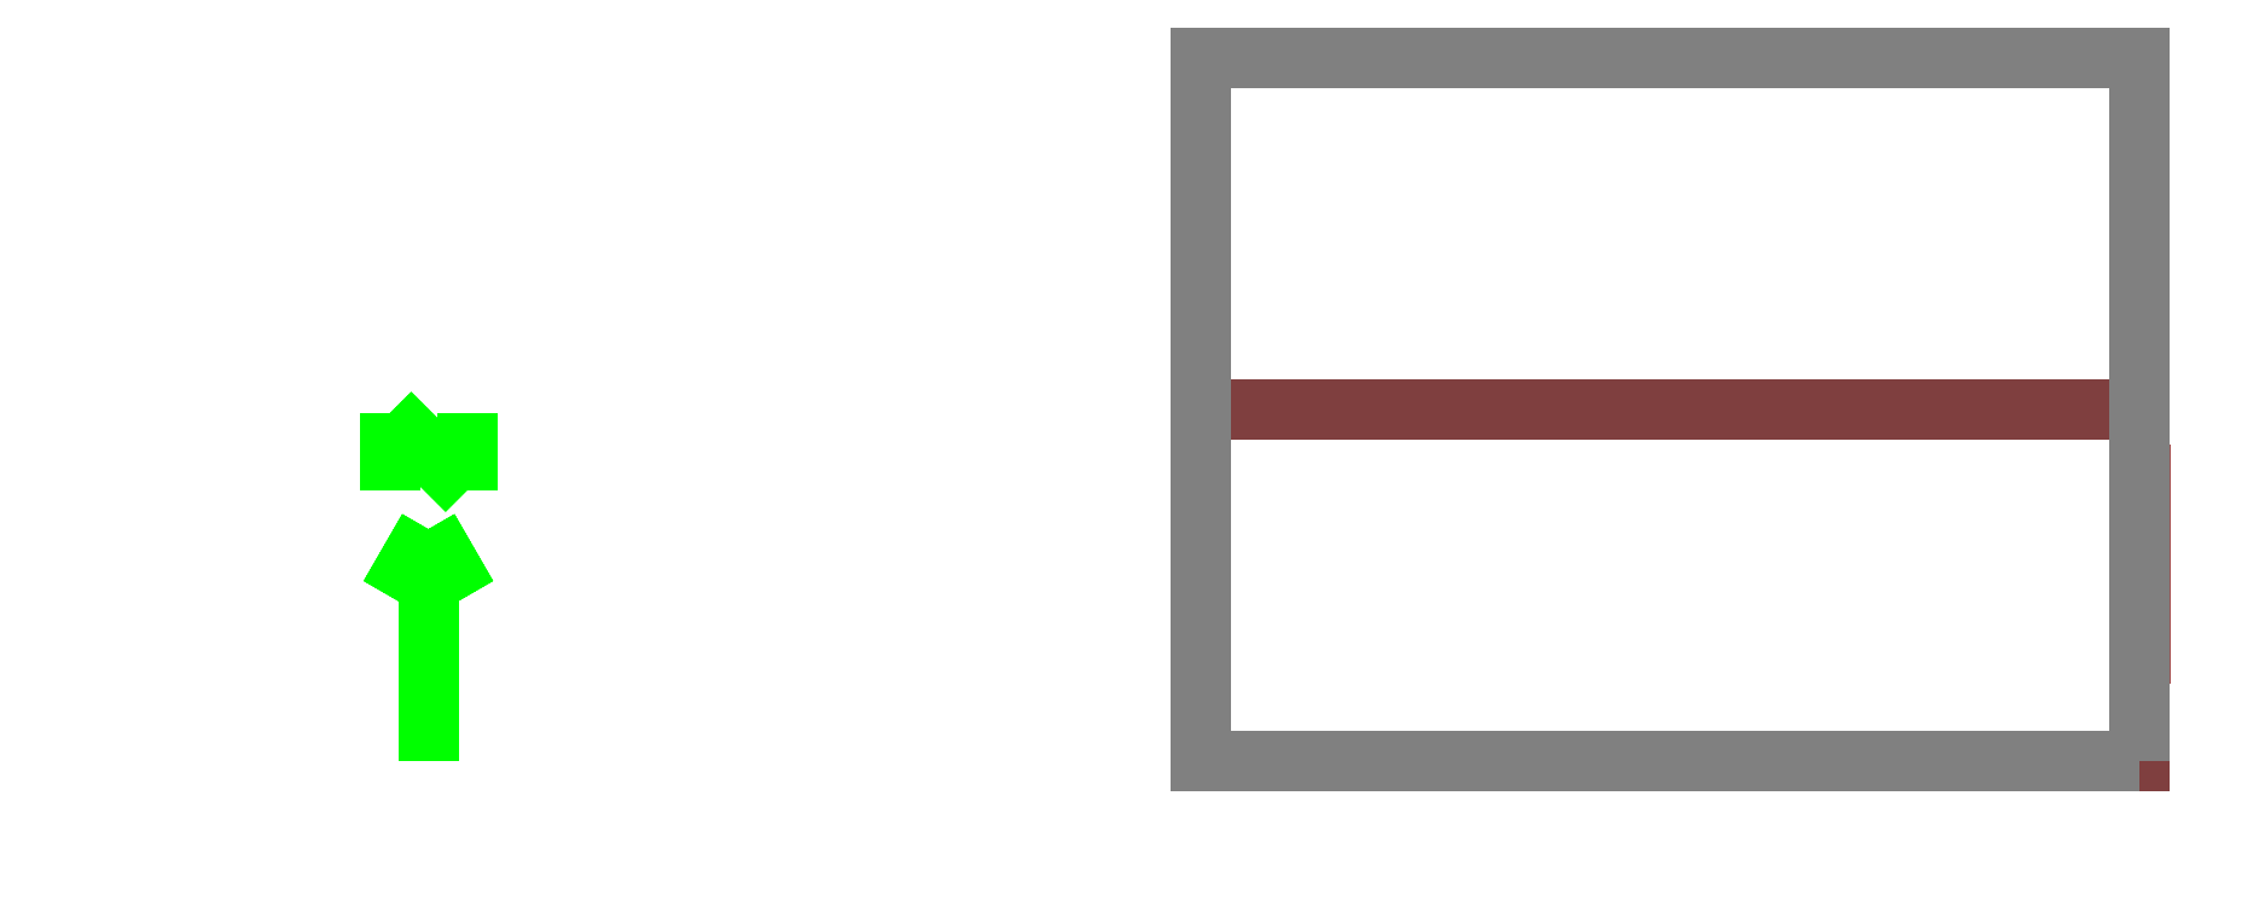
<metadata>
{"format":"dxf","ext":"dxf","renderer":"ezdxf+matplotlib","layout":"modelspace","background":"white","min_lineweight":24,"dpi":150}
</metadata>
<code>
0
SECTION
2
ENTITIES
999
DXF created from WinEPDraw
999
Program Version,EPDraw, Version 3
999
Polygon Action,TRIANGULATE 3DFACE
999
Text - True North
0
TEXT
8
1
10
      -11
20
        3
30
        0.1
40
 0.25
1
True North
41
 0
7
MONOTXT
210
0
220
0
230
1
999
Text - Building Title
0
TEXT
8
1
10
      -14
20
       -1
30
        0.1
40
 0.4
1
Building - US+SF+CZ5B+HP+CRAWLSPACE+IECC_2021
41
 0
7
MONOTXT
210
0
220
0
230
1
999
North Arrow Stem
0
3DFACE
8
1
10
      -10
20
        3
30
        0.1
11
      -10
21
        3
31
        0
12
      -10
22
        0
32
        0
13
      -10
23
        0
33
        0.1
999
North Arrow Head 1
0
3DFACE
8
1
10
      -10
20
        3
30
        0.1
11
      -10
21
        3
31
        0
12
      -10.5
22
        2.134
32
        0
13
      -10.5
23
        2.134
33
        0.1
999
North Arrow Head 2
0
3DFACE
8
1
10
      -10
20
        3
30
        0.1
11
      -10
21
        3
31
        0
12
       -9.5
22
        2.134
32
        0
13
       -9.5
23
        2.134
33
        0.1
999
North Arrow Side 1
0
3DFACE
8
1
10
      -10.5
20
        4.5
30
        0.1
11
      -10.5
21
        4.5
31
        0
12
      -10.5
22
        3.5
32
        0
13
      -10.5
23
        3.5
33
        0.1
999
North Arrow Side 2
0
3DFACE
8
1
10
      -10.5
20
        4.5
30
        0.1
11
      -10.5
21
        4.5
31
        0
12
       -9.5
22
        3.5
32
        0
13
       -9.5
23
        3.5
33
        0.1
999
North Arrow Side 3
0
3DFACE
8
1
10
       -9.5
20
        4.5
30
        0.1
11
       -9.5
21
        4.5
31
        0
12
       -9.5
22
        3.5
32
        0
13
       -9.5
23
        3.5
33
        0.1
999
Zone Names
999
Zone=1:LIVING_UNIT1
999
Zone=2:ATTIC_UNIT1
999
Zone=3:CRAWLSPACE_UNIT1
999
LIVING_UNIT1:WALL_LDF_1UNIT1
0
3DFACE
8
LIVING_UNIT1
10
        0
20
        0
30
        2.744
11
        0
21
        0
31
        0.1524
12
       12.13
22
        0
32
        0.1524
13
       12.13
23
        0
33
        2.744
999
LIVING_UNIT1:WINDOW_LDF_1UNIT1
0
3DFACE
8
LIVING_UNIT1
10
        1
20
        0
30
        2.591
11
        1
21
        0
31
        1.067
12
        3.707
22
        0
32
        1.067
13
        3.707
23
        0
33
        2.591
999
LIVING_UNIT1:WALL_SDR_1UNIT1
0
3DFACE
8
LIVING_UNIT1
10
       12.13
20
        0
30
        2.744
11
       12.13
21
        0
31
        0.1524
12
       12.13
22
        9.1
32
        0.1524
13
       12.13
23
        9.1
33
        2.744
999
LIVING_UNIT1:WINDOW_SDR_1UNIT1
0
3DFACE
8
LIVING_UNIT1
10
       12.13
20
        1
30
        2.591
11
       12.13
21
        1
31
        1.067
12
       12.13
22
        3.707
32
        1.067
13
       12.13
23
        3.707
33
        2.591
999
LIVING_UNIT1:WALL_LDB_1UNIT1
0
3DFACE
8
LIVING_UNIT1
10
       12.13
20
        9.1
30
        2.744
11
       12.13
21
        9.1
31
        0.1524
12
        0
22
        9.1
32
        0.1524
13
        0
23
        9.1
33
        2.744
999
LIVING_UNIT1:WINDOW_LDB_1UNIT1
0
3DFACE
8
LIVING_UNIT1
10
        9.391
20
        9.1
30
        2.591
11
        9.391
21
        9.1
31
        1.067
12
        6.684
22
        9.1
32
        1.067
13
        6.684
23
        9.1
33
        2.591
999
LIVING_UNIT1:DOOR_LDB_UNIT1
0
3DFACE
8
LIVING_UNIT1
10
       11.63
20
        9.1
30
        2.287
11
       11.63
21
        9.1
31
        0.1524
12
        9.891
22
        9.1
32
        0.1524
13
        9.891
23
        9.1
33
        2.287
999
LIVING_UNIT1:WALL_SDL_1UNIT1
0
3DFACE
8
LIVING_UNIT1
10
        0
20
        9.1
30
        2.744
11
        0
21
        9.1
31
        0.1524
12
        0
22
        0
32
        0.1524
13
        0
23
        0
33
        2.744
999
LIVING_UNIT1:WINDOW_SDL_1UNIT1
0
3DFACE
8
LIVING_UNIT1
10
        0
20
        8.1
30
        2.591
11
        0
21
        8.1
31
        1.067
12
        0
22
        5.393
32
        1.067
13
        0
23
        5.393
33
        2.591
999
LIVING_UNIT1:WALL_LDF_2UNIT1
0
3DFACE
8
LIVING_UNIT1
10
        0
20
        0
30
        5.335
11
        0
21
        0
31
        2.744
12
       12.13
22
        0
32
        2.744
13
       12.13
23
        0
33
        5.335
999
LIVING_UNIT1:WINDOW_LDF_2UNIT1
0
3DFACE
8
LIVING_UNIT1
10
        1
20
        0
30
        5.183
11
        1
21
        0
31
        3.659
12
        3.707
22
        0
32
        3.659
13
        3.707
23
        0
33
        5.183
999
LIVING_UNIT1:WALL_SDR_2UNIT1
0
3DFACE
8
LIVING_UNIT1
10
       12.13
20
        0
30
        5.335
11
       12.13
21
        0
31
        2.744
12
       12.13
22
        9.1
32
        2.744
13
       12.13
23
        9.1
33
        5.335
999
LIVING_UNIT1:WINDOW_SDR_2UNIT1
0
3DFACE
8
LIVING_UNIT1
10
       12.13
20
        1
30
        5.183
11
       12.13
21
        1
31
        3.659
12
       12.13
22
        3.707
32
        3.659
13
       12.13
23
        3.707
33
        5.183
999
LIVING_UNIT1:WALL_LDB_2UNIT1
0
3DFACE
8
LIVING_UNIT1
10
       12.13
20
        9.1
30
        5.335
11
       12.13
21
        9.1
31
        2.744
12
        0
22
        9.1
32
        2.744
13
        0
23
        9.1
33
        5.335
999
LIVING_UNIT1:WINDOW_LDB_2UNIT1
0
3DFACE
8
LIVING_UNIT1
10
        9.391
20
        9.1
30
        5.183
11
        9.391
21
        9.1
31
        3.659
12
        6.684
22
        9.1
32
        3.659
13
        6.684
23
        9.1
33
        5.183
999
LIVING_UNIT1:WALL_SDL_2UNIT1
0
3DFACE
8
LIVING_UNIT1
10
        0
20
        9.1
30
        5.335
11
        0
21
        9.1
31
        2.744
12
        0
22
        0
32
        2.744
13
        0
23
        0
33
        5.335
999
LIVING_UNIT1:WINDOW_SDL_2UNIT1
0
3DFACE
8
LIVING_UNIT1
10
        0
20
        8.1
30
        5.183
11
        0
21
        8.1
31
        3.659
12
        0
22
        5.393
32
        3.659
13
        0
23
        5.393
33
        5.183
999
LIVING_UNIT1:INTER ZONE FLOOR 1
0
3DFACE
8
LIVING_UNIT1
10
       12.13
20
        0
30
        2.744
11
        0
21
        0
31
        2.744
12
        0
22
        9.1
32
        2.744
13
       12.13
23
        9.1
33
        2.744
999
LIVING_UNIT1:FLOOR_UNIT1
0
3DFACE
8
LIVING_UNIT1
10
       12.13
20
        0
30
        0.1524
11
        0
21
        0
31
        0.1524
12
        0
22
        9.1
32
        0.1524
13
       12.13
23
        9.1
33
        0.1524
999
LIVING_UNIT1:CEILING_UNIT1
0
3DFACE
8
LIVING_UNIT1
10
        0
20
        9.1
30
        5.335
11
        0
21
        0
31
        5.335
12
       12.13
22
        0
32
        5.335
13
       12.13
23
        9.1
33
        5.335
999
LIVING_UNIT1:OVERHANG_SDR_1UNIT1
0
3DFACE
8
LIVING_UNIT1
10
       12.15
20
        1
30
        2.591
11
       12.13
21
        1
31
        2.591
12
       12.13
22
        3.707
32
        2.591
13
       12.15
23
        3.707
33
        2.591
999
LIVING_UNIT1:OVERHANG_SDR_2UNIT1
0
3DFACE
8
LIVING_UNIT1
10
       12.15
20
        1
30
        5.183
11
       12.13
21
        1
31
        5.183
12
       12.13
22
        3.707
32
        5.183
13
       12.15
23
        3.707
33
        5.183
999
ATTIC_UNIT1:ROOF_RIGHT_UNIT1
0
3DFACE
8
ATTIC_UNIT1
10
       12.13
20
        4.55
30
        6.7
11
       12.13
21
        0
31
        5.335
12
       12.13
22
        9.1
32
        5.335
13
       12.13
23
        9.1
33
        5.335
999
ATTIC_UNIT1:ROOF_LEFT_UNIT1
0
3DFACE
8
ATTIC_UNIT1
10
        0
20
        4.55
30
        6.7
11
        0
21
        9.1
31
        5.335
12
        0
22
        0
32
        5.335
13
        0
23
        0
33
        5.335
999
ATTIC_UNIT1:ROOF_FRONT_UNIT1
0
3DFACE
8
ATTIC_UNIT1
10
        0
20
        4.55
30
        6.7
11
        0
21
        0
31
        5.335
12
       12.13
22
        0
32
        5.335
13
       12.13
23
        4.55
33
        6.7
999
ATTIC_UNIT1:ROOF_BACK_UNIT1
0
3DFACE
8
ATTIC_UNIT1
10
       12.13
20
        4.55
30
        6.7
11
       12.13
21
        9.1
31
        5.335
12
        0
22
        9.1
32
        5.335
13
        0
23
        4.55
33
        6.7
999
CRAWLSPACE_UNIT1:BGWALL_UPPER_LDF
0
3DFACE
8
CRAWLSPACE_UNIT1
10
        0
20
        0
30
        0.1524
11
        0
21
        0
31
        0
12
       12.13
22
        0
32
        0
13
       12.13
23
        0
33
        0.1524
999
CRAWLSPACE_UNIT1:BGWALL_LOWER_LDF
0
3DFACE
8
CRAWLSPACE_UNIT1
10
        0
20
        0
30
        0
11
        0
21
        0
31
       -0.4573
12
       12.13
22
        0
32
       -0.4573
13
       12.13
23
        0
33
        0
999
CRAWLSPACE_UNIT1:BGWALL_UPPER_SDR
0
3DFACE
8
CRAWLSPACE_UNIT1
10
       12.13
20
        0
30
        0.1524
11
       12.13
21
        0
31
        0
12
       12.13
22
        9.1
32
        0
13
       12.13
23
        9.1
33
        0.1524
999
CRAWLSPACE_UNIT1:BGWALL_LOWER_SDR
0
3DFACE
8
CRAWLSPACE_UNIT1
10
       12.13
20
        0
30
        0
11
       12.13
21
        0
31
       -0.4573
12
       12.13
22
        9.1
32
       -0.4573
13
       12.13
23
        9.1
33
        0
999
CRAWLSPACE_UNIT1:BGWALL_UPPER_LDB
0
3DFACE
8
CRAWLSPACE_UNIT1
10
       12.13
20
        9.1
30
        0.1524
11
       12.13
21
        9.1
31
        0
12
        0
22
        9.1
32
        0
13
        0
23
        9.1
33
        0.1524
999
CRAWLSPACE_UNIT1:BGWALL_LOWER_LDB
0
3DFACE
8
CRAWLSPACE_UNIT1
10
       12.13
20
        9.1
30
        0
11
       12.13
21
        9.1
31
       -0.4573
12
        0
22
        9.1
32
       -0.4573
13
        0
23
        9.1
33
        0
999
CRAWLSPACE_UNIT1:BGWALL_UPPER_SDL
0
3DFACE
8
CRAWLSPACE_UNIT1
10
        0
20
        9.1
30
        0.1524
11
        0
21
        9.1
31
        0
12
        0
22
        0
32
        0
13
        0
23
        0
33
        0.1524
999
CRAWLSPACE_UNIT1:BGWALL_LOWER_SDL
0
3DFACE
8
CRAWLSPACE_UNIT1
10
        0
20
        9.1
30
        0
11
        0
21
        9.1
31
       -0.4573
12
        0
22
        0
32
       -0.4573
13
        0
23
        0
33
        0
999
CRAWLSPACE_UNIT1:EXTFLOOR_UNIT1
0
3DFACE
8
CRAWLSPACE_UNIT1
10
       12.13
20
        0
30
       -0.4573
11
        0
21
        0
31
       -0.4573
12
        0
22
        9.1
32
       -0.4573
13
       12.13
23
        9.1
33
       -0.4573
0
ENDSEC
0
EOF

</code>
